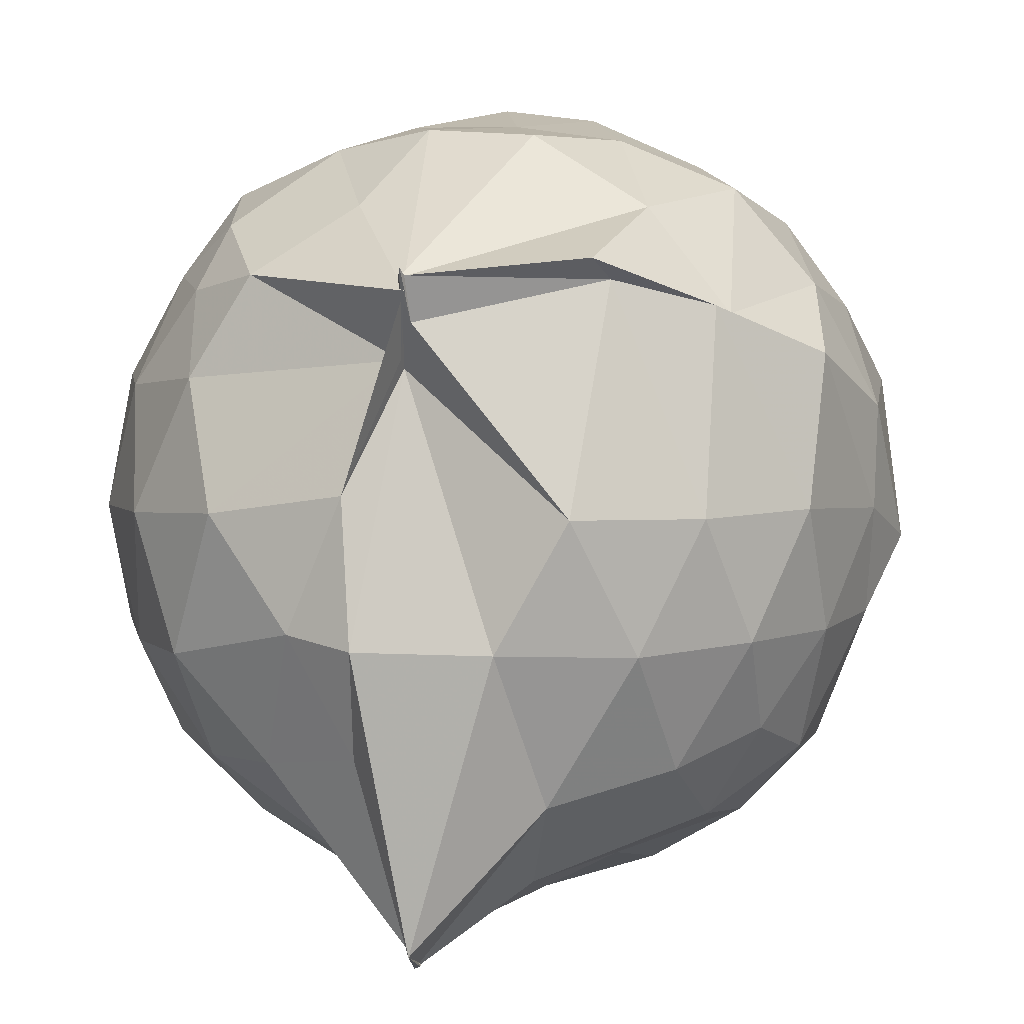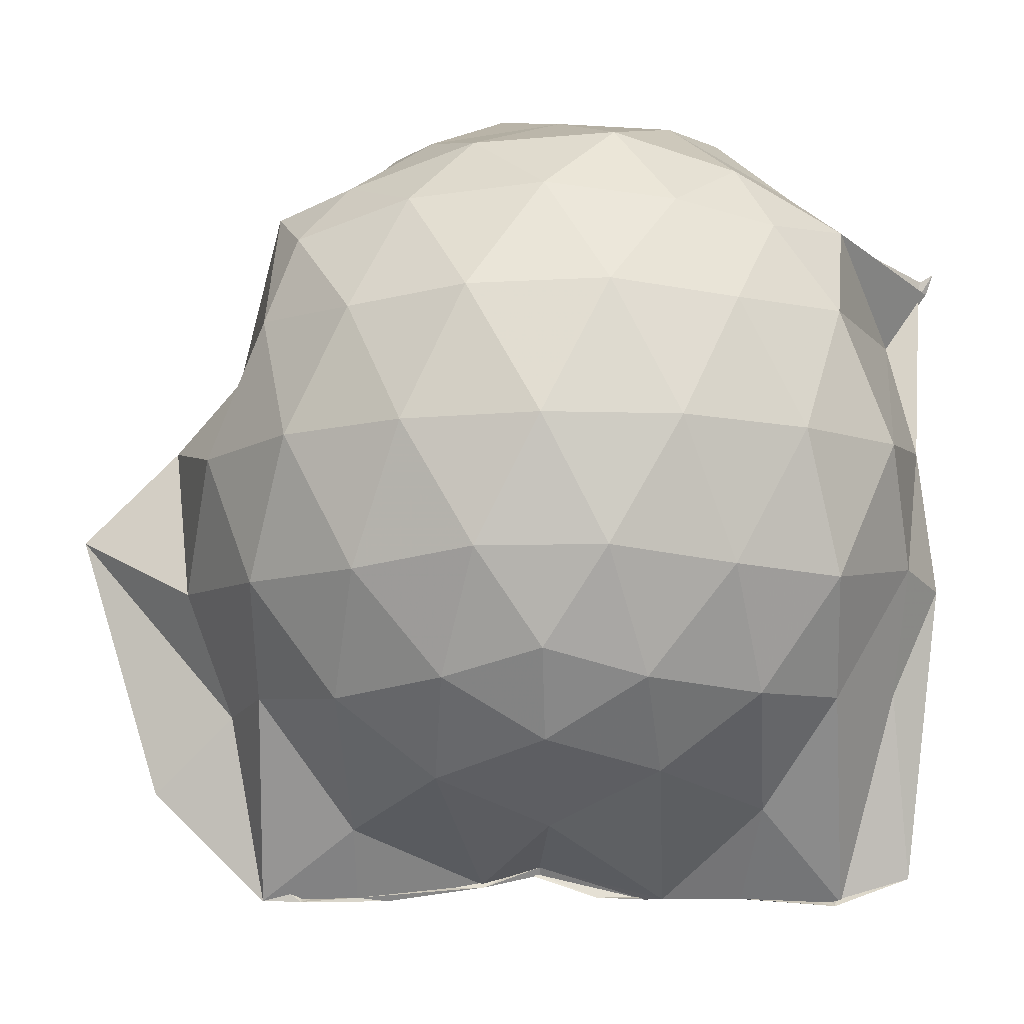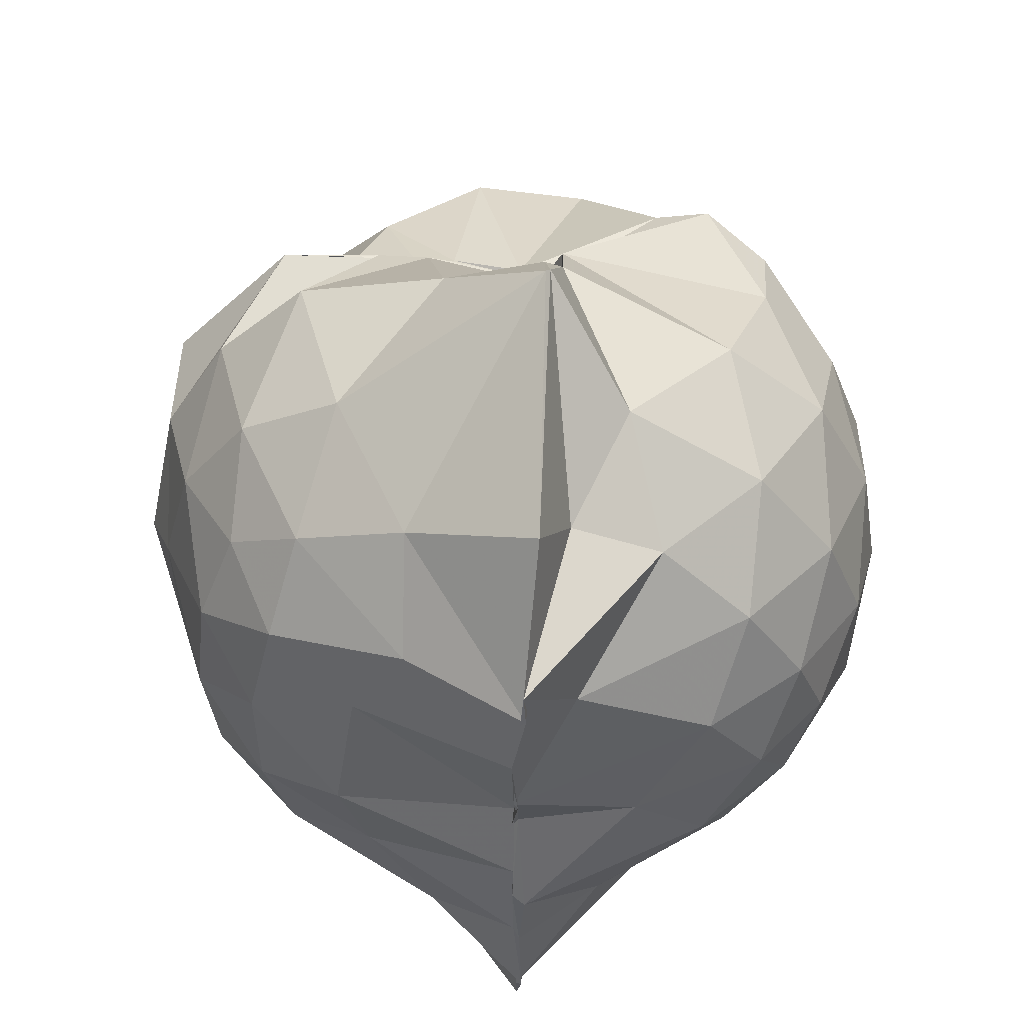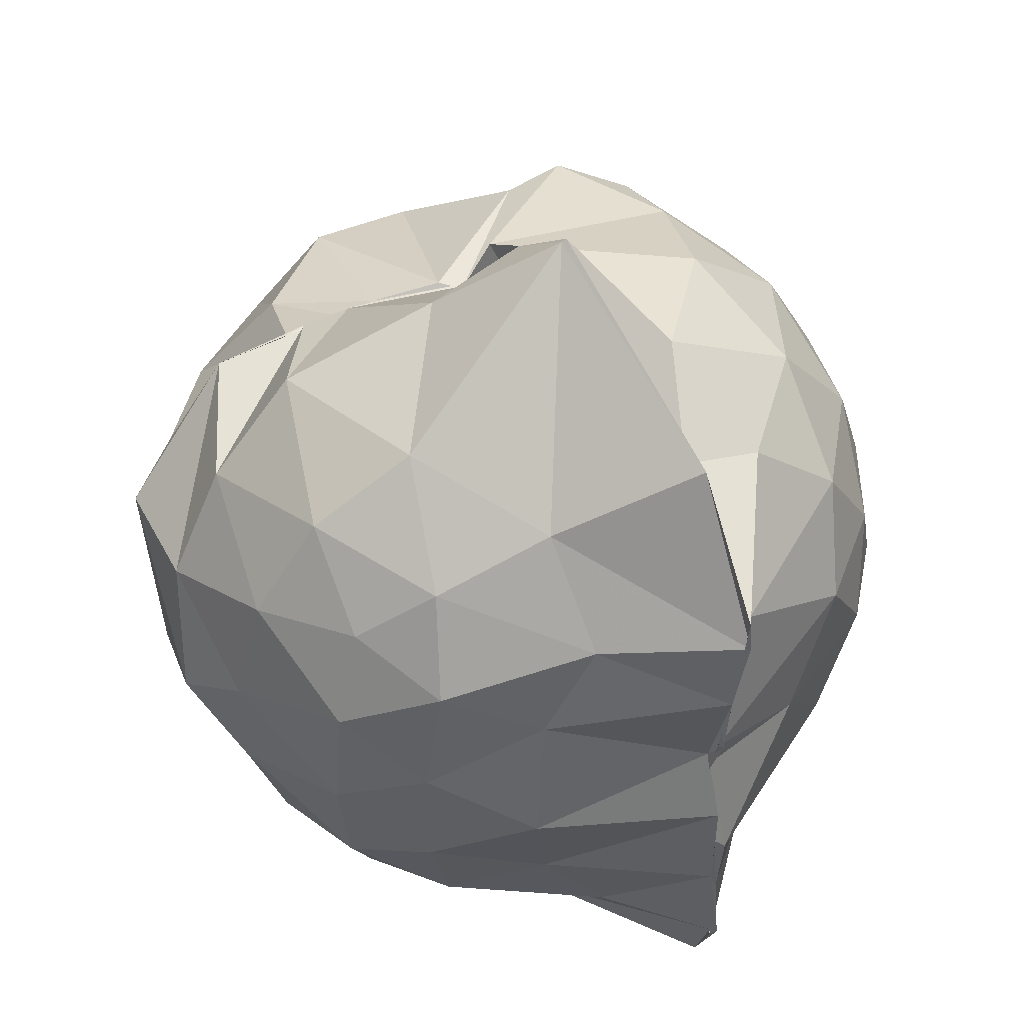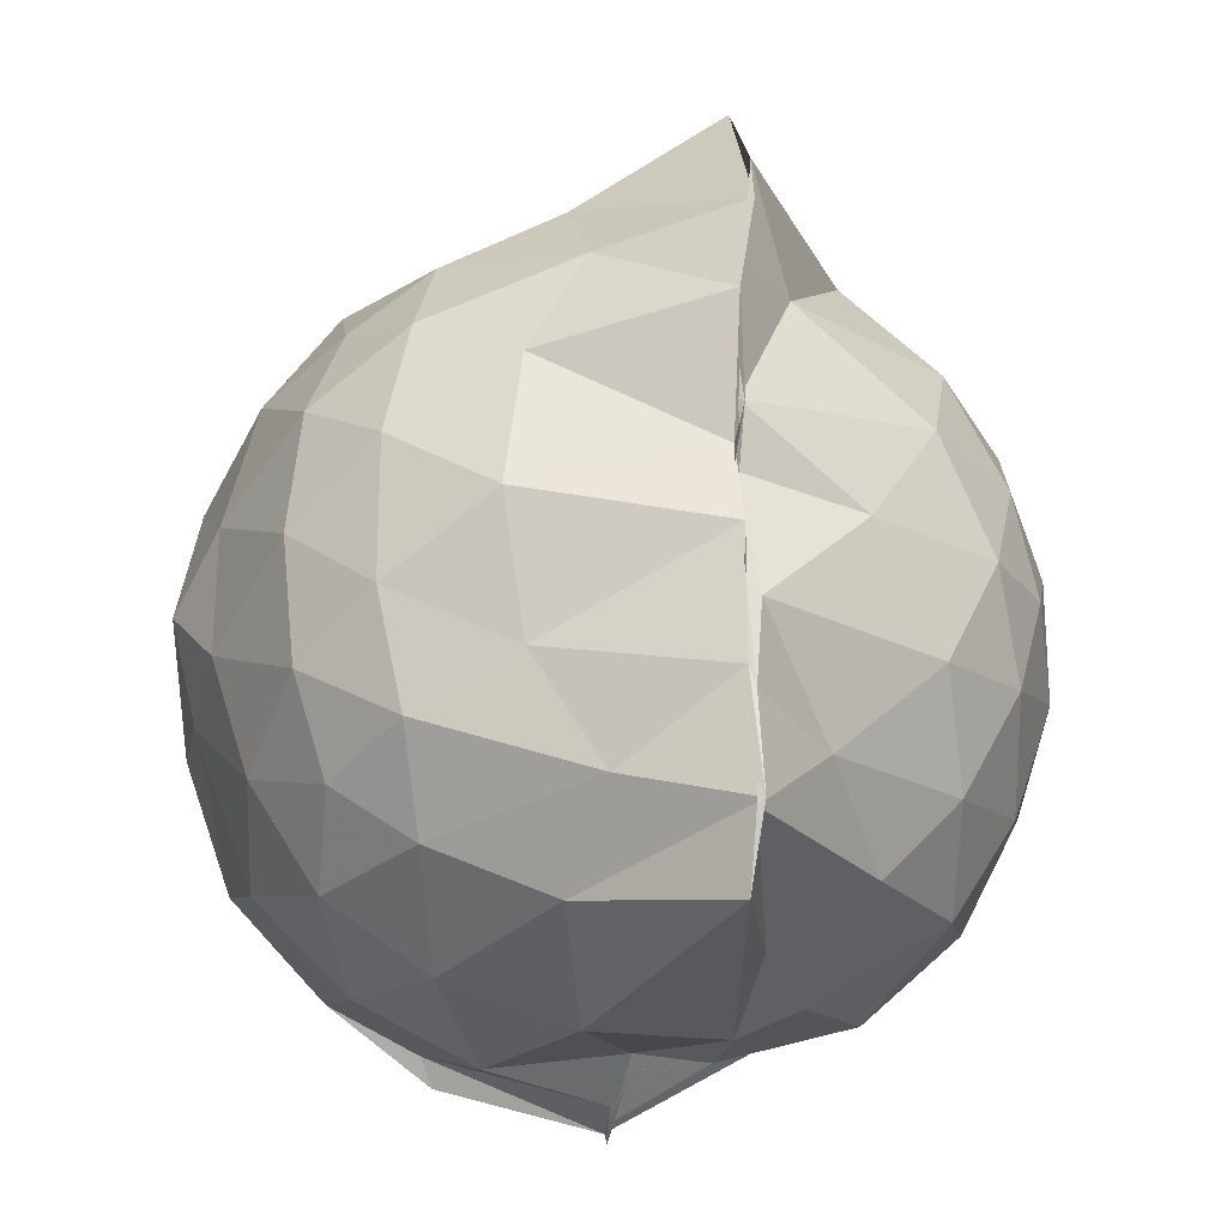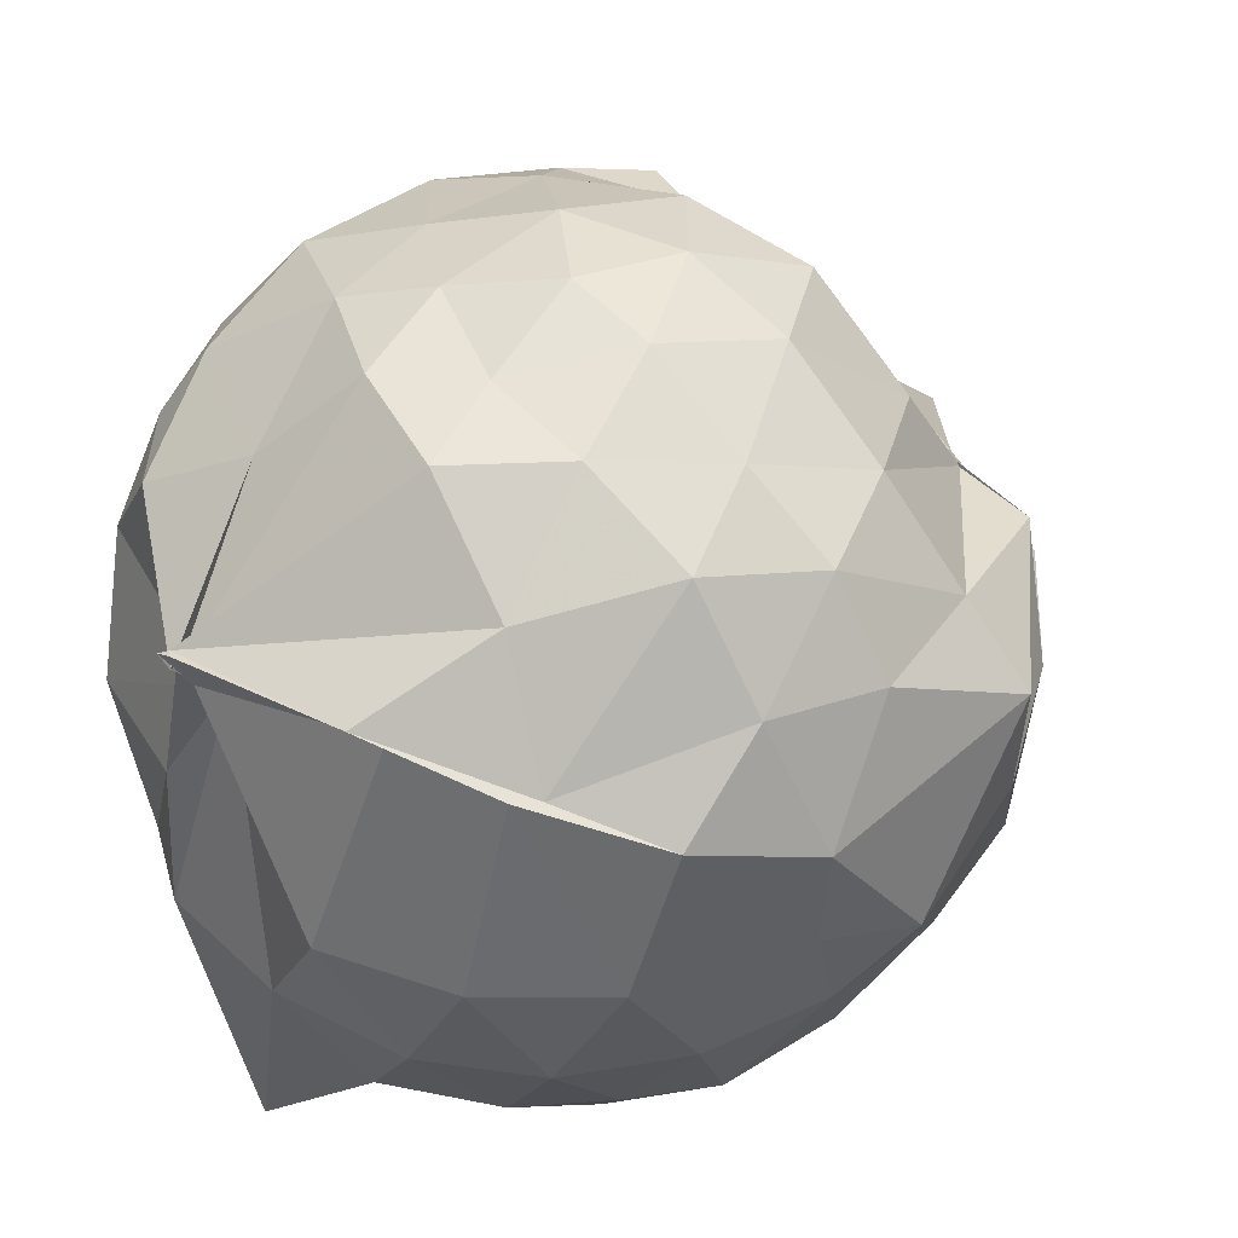
<metadata>
{"format":"obj","ext":"obj","renderer":"f3d","projection":"perspective","resolution":1024,"background":"white","views":[{"elev":3.2,"azim":8.3,"up":"+Z"},{"elev":-11.1,"azim":-87.1,"up":"+Z"},{"elev":53.0,"azim":-175.2,"up":"+Y"},{"elev":51.2,"azim":152.5,"up":"+Y"},{"elev":-23.3,"azim":169.9,"up":"+Y"},{"elev":45.5,"azim":47.3,"up":"+Z"}]}
</metadata>
<code>
v -0.9077 -0.107 0.994
v -0.9849 -0.05715 -0.7924
v -0.1317 -0.07873 0.5454
v -0.2032 0.19 0.5316
v -0.5029 0.5032 0.4433
v -0.651 0.4958 0.443
v -0.7392 0.494 0.4547
v -0.9658 0.4945 0.4064
v -0.9489 0.4953 0.3942
v -1.351 0.5122 0.6522
v -1.501 0.4513 0.5617
v -1.598 0.2001 0.6215
v -1.638 -0.09369 0.6417
v -1.603 -0.3752 0.6103
v -1.518 -0.5872 0.5731
v -1.358 -0.7437 0.6013
v -0.9878 -0.9672 0.5604
v -0.9954 -0.9838 0.607
v -0.9891 -0.9649 0.591
v -0.6216 -0.8738 0.6277
v -0.3559 -0.6733 0.5188
v -0.1937 -0.3242 0.5888
v -0.05217 0.2138 0.3778
v -0.3246 0.5021 0.436
v -0.5538 0.5009 0.4554
v -0.6746 0.4957 0.4624
v -0.9584 0.4949 0.4004
v -1.014 0.6172 0.2717
v -1.009 0.6484 0.3624
v -1.5 0.5237 0.3757
v -1.681 0.3203 0.3603
v -1.768 0.06522 0.3817
v -1.764 -0.2358 0.391
v -1.68 -0.5024 0.369
v -1.497 -0.726 0.3849
v -1.014 -0.8686 0.4224
v -0.9968 -0.9482 0.5482
v -0.9825 -0.9271 0.4975
v -0.5903 -0.8149 0.5859
v -0.3823 -0.7283 0.5345
v -0.1643 -0.5347 0.4375
v -0.05583 -0.2805 0.3226
v -0.05656 0.1998 0.1383
v -0.1999 0.4371 0.1784
v -0.4041 0.6363 0.2023
v -0.7507 0.7759 0.1441
v -0.9801 0.8362 0.1591
v -1.02 0.7912 0.1879
v -1.416 0.6553 0.08858
v -1.646 0.4561 0.09114
v -1.777 0.1994 0.09261
v -1.825 -0.09259 0.09377
v -1.779 -0.3827 0.09615
v -1.644 -0.6427 0.09443
v -1.427 -0.8416 0.1041
v -1.129 -0.9197 0.1464
v -1.013 -0.836 0.4048
v -0.6557 -0.9655 0.1029
v -0.3936 -0.8371 0.1011
v -0.1913 -0.6339 0.1125
v -0.06236 -0.2929 0.09836
v -0.003108 -0.08542 0.02449
v -0.1519 0.3203 -0.1418
v -0.3075 0.5389 -0.1441
v -0.5385 0.6841 -0.1684
v -0.9942 0.9994 -0.01663
v -1.005 1.007 -0.01907
v -1.197 0.73 -0.1748
v -1.504 0.5437 -0.1992
v -1.685 0.3051 -0.2032
v -1.775 0.04679 -0.1731
v -1.774 -0.2285 -0.1725
v -1.678 -0.49 -0.1976
v -1.538 -0.7119 -0.2036
v -1.253 -0.8823 -0.1422
v -1.105 -0.9578 -0.1684
v -0.811 -0.9552 -0.1717
v -0.5273 -0.8691 -0.1801
v -0.3058 -0.7146 -0.1606
v -0.1599 -0.4856 -0.1536
v -0.08013 -0.227 -0.1356
v -0.0808 0.04593 -0.1435
v -0.3 0.3863 -0.3576
v -0.4693 0.5148 -0.4284
v -0.7234 0.6394 -0.4825
v -1.028 0.8222 -0.6087
v -1.085 0.6409 -0.4408
v -1.29 0.5504 -0.4234
v -1.497 0.3584 -0.4496
v -1.633 0.1222 -0.4239
v -1.699 -0.09044 -0.3728
v -1.631 -0.3052 -0.425
v -1.498 -0.5439 -0.4435
v -1.334 -0.7133 -0.4343
v -1.118 -0.8536 -0.4026
v -0.998 -0.8867 -0.8041
v -0.7223 -0.8074 -0.5025
v -0.4644 -0.6914 -0.4322
v -0.2951 -0.5598 -0.3584
v -0.2203 -0.3587 -0.4233
v -0.192 -0.08714 -0.4298
v -0.2208 0.1798 -0.4175
v -0.2675 -0.08539 0.733
v -0.3739 0.1395 0.749
v -0.549 0.3966 0.6509
v -0.7385 0.4914 0.4616
v -0.9036 0.503 0.4324
v -1.225 0.4577 0.6794
v -1.444 0.3433 0.6943
v -1.5 0.06595 0.7786
v -1.499 -0.2426 0.798
v -1.46 -0.5071 0.7166
v -1.146 -0.6414 0.7503
v -1.002 -0.9392 0.5349
v -1.003 -0.9536 0.5867
v -0.5359 -0.5941 0.7446
v -0.3708 -0.3228 0.7988
v -0.4641 -0.1112 0.8604
v -0.6062 0.1303 0.9078
v -0.7655 0.3537 0.8484
v -1.025 0.2809 0.9001
v -1.3 0.174 0.8459
v -1.292 -0.1155 0.8914
v -1.247 -0.3663 0.8886
v -1.024 -0.4795 0.9212
v -0.7869 -0.5376 0.9029
v -0.6204 -0.3412 0.9042
v -0.7084 -0.1049 0.9694
v -0.8438 0.1138 0.9691
v -1.087 0.02657 0.9683
v -1.09 -0.2527 0.9466
v -0.8502 -0.3438 0.9371
v -0.4118 0.3162 -0.5577
v -0.7356 0.4366 -0.6786
v -1.021 0.4854 -0.853
v -1.015 0.5731 -0.8502
v -1.123 0.3562 -0.6989
v -1.428 0.149 -0.6134
v -1.56 -0.08993 -0.5462
v -1.434 -0.3298 -0.6
v -1.189 -0.5543 -0.6623
v -1.001 -0.7333 -0.8573
v -1.016 -0.7199 -0.8652
v -0.7745 -0.6257 -0.69
v -0.4143 -0.4909 -0.5571
v -0.3559 -0.2444 -0.5848
v -0.3556 0.06451 -0.5875
v -0.6113 0.2168 -0.6716
v -0.9901 0.2917 -0.8505
v -1 0.3588 -0.8427
v -0.9914 0.0754 -0.8138
v -1.268 -0.08697 -0.7022
v -1.02 -0.3326 -0.849
v -1.008 -0.5094 -0.8476
v -0.9935 -0.4637 -0.8439
v -0.6221 -0.3821 -0.6673
v -0.5675 -0.09256 -0.7263
v -0.9892 0.000956 -0.7804
v -1.002 0.0702 -0.8206
v -0.9986 -0.0551 -0.7757
v -0.9909 -0.2924 -0.848
v -0.9934 -0.184 -0.8437
f 3 23 4
f 4 23 24
f 4 24 5
f 5 24 25
f 5 25 6
f 6 25 26
f 6 26 7
f 7 26 27
f 7 27 8
f 8 27 28
f 8 28 9
f 9 28 29
f 9 29 10
f 10 29 30
f 10 30 11
f 11 30 31
f 11 31 12
f 12 31 32
f 12 32 13
f 13 32 33
f 13 33 14
f 14 33 34
f 14 34 15
f 15 34 35
f 15 35 16
f 16 35 36
f 16 36 17
f 17 36 37
f 17 37 18
f 18 37 38
f 18 38 19
f 19 38 39
f 19 39 20
f 20 39 40
f 20 40 21
f 21 40 41
f 21 41 22
f 22 41 42
f 22 42 3
f 3 42 23
f 23 43 24
f 24 43 44
f 24 44 25
f 25 44 45
f 25 45 26
f 26 45 46
f 26 46 27
f 27 46 47
f 27 47 28
f 28 47 48
f 28 48 29
f 29 48 49
f 29 49 30
f 30 49 50
f 30 50 31
f 31 50 51
f 31 51 32
f 32 51 52
f 32 52 33
f 33 52 53
f 33 53 34
f 34 53 54
f 34 54 35
f 35 54 55
f 35 55 36
f 36 55 56
f 36 56 37
f 37 56 57
f 37 57 38
f 38 57 58
f 38 58 39
f 39 58 59
f 39 59 40
f 40 59 60
f 40 60 41
f 41 60 61
f 41 61 42
f 42 61 62
f 42 62 23
f 23 62 43
f 43 63 44
f 44 63 64
f 44 64 45
f 45 64 65
f 45 65 46
f 46 65 66
f 46 66 47
f 47 66 67
f 47 67 48
f 48 67 68
f 48 68 49
f 49 68 69
f 49 69 50
f 50 69 70
f 50 70 51
f 51 70 71
f 51 71 52
f 52 71 72
f 52 72 53
f 53 72 73
f 53 73 54
f 54 73 74
f 54 74 55
f 55 74 75
f 55 75 56
f 56 75 76
f 56 76 57
f 57 76 77
f 57 77 58
f 58 77 78
f 58 78 59
f 59 78 79
f 59 79 60
f 60 79 80
f 60 80 61
f 61 80 81
f 61 81 62
f 62 81 82
f 62 82 43
f 43 82 63
f 63 83 64
f 64 83 84
f 64 84 65
f 65 84 85
f 65 85 66
f 66 85 86
f 66 86 67
f 67 86 87
f 67 87 68
f 68 87 88
f 68 88 69
f 69 88 89
f 69 89 70
f 70 89 90
f 70 90 71
f 71 90 91
f 71 91 72
f 72 91 92
f 72 92 73
f 73 92 93
f 73 93 74
f 74 93 94
f 74 94 75
f 75 94 95
f 75 95 76
f 76 95 96
f 76 96 77
f 77 96 97
f 77 97 78
f 78 97 98
f 78 98 79
f 79 98 99
f 79 99 80
f 80 99 100
f 80 100 81
f 81 100 101
f 81 101 82
f 82 101 102
f 82 102 63
f 63 102 83
f 103 104 118
f 104 119 118
f 104 105 119
f 105 120 119
f 105 106 120
f 106 107 120
f 107 121 120
f 107 108 121
f 108 122 121
f 108 109 122
f 109 110 122
f 110 123 122
f 110 111 123
f 111 124 123
f 111 112 124
f 112 113 124
f 113 125 124
f 113 114 125
f 114 126 125
f 114 115 126
f 115 116 126
f 116 127 126
f 116 117 127
f 117 118 127
f 117 103 118
f 118 119 128
f 119 129 128
f 119 120 129
f 120 121 129
f 121 130 129
f 121 122 130
f 122 123 130
f 123 131 130
f 123 124 131
f 124 125 131
f 125 132 131
f 125 126 132
f 126 127 132
f 127 128 132
f 127 118 128
f 133 148 134
f 134 148 149
f 134 149 135
f 135 149 150
f 135 150 136
f 136 150 137
f 137 150 151
f 137 151 138
f 138 151 152
f 138 152 139
f 139 152 140
f 140 152 153
f 140 153 141
f 141 153 154
f 141 154 142
f 142 154 143
f 143 154 155
f 143 155 144
f 144 155 156
f 144 156 145
f 145 156 146
f 146 156 157
f 146 157 147
f 147 157 148
f 147 148 133
f 148 158 149
f 149 158 159
f 149 159 150
f 150 159 151
f 151 159 160
f 151 160 152
f 152 160 153
f 153 160 161
f 153 161 154
f 154 161 155
f 155 161 162
f 155 162 156
f 156 162 157
f 157 162 158
f 157 158 148
f 3 4 103
f 103 4 104
f 4 5 104
f 104 5 105
f 5 6 105
f 105 6 106
f 6 7 106
f 7 8 106
f 106 8 107
f 8 9 107
f 107 9 108
f 9 10 108
f 108 10 109
f 10 11 109
f 11 12 109
f 109 12 110
f 12 13 110
f 110 13 111
f 13 14 111
f 111 14 112
f 14 15 112
f 15 16 112
f 112 16 113
f 16 17 113
f 113 17 114
f 17 18 114
f 114 18 115
f 18 19 115
f 19 20 115
f 115 20 116
f 20 21 116
f 116 21 117
f 21 22 117
f 117 22 103
f 22 3 103
f 83 133 84
f 84 133 134
f 84 134 85
f 85 134 135
f 85 135 86
f 86 135 136
f 86 136 87
f 87 136 88
f 88 136 137
f 88 137 89
f 89 137 138
f 89 138 90
f 90 138 139
f 90 139 91
f 91 139 92
f 92 139 140
f 92 140 93
f 93 140 141
f 93 141 94
f 94 141 142
f 94 142 95
f 95 142 96
f 96 142 143
f 96 143 97
f 97 143 144
f 97 144 98
f 98 144 145
f 98 145 99
f 99 145 100
f 100 145 146
f 100 146 101
f 101 146 147
f 101 147 102
f 102 147 133
f 102 133 83
f 128 129 1
f 129 130 1
f 130 131 1
f 131 132 1
f 132 128 1
f 159 158 2
f 160 159 2
f 161 160 2
f 162 161 2
f 158 162 2

</code>
